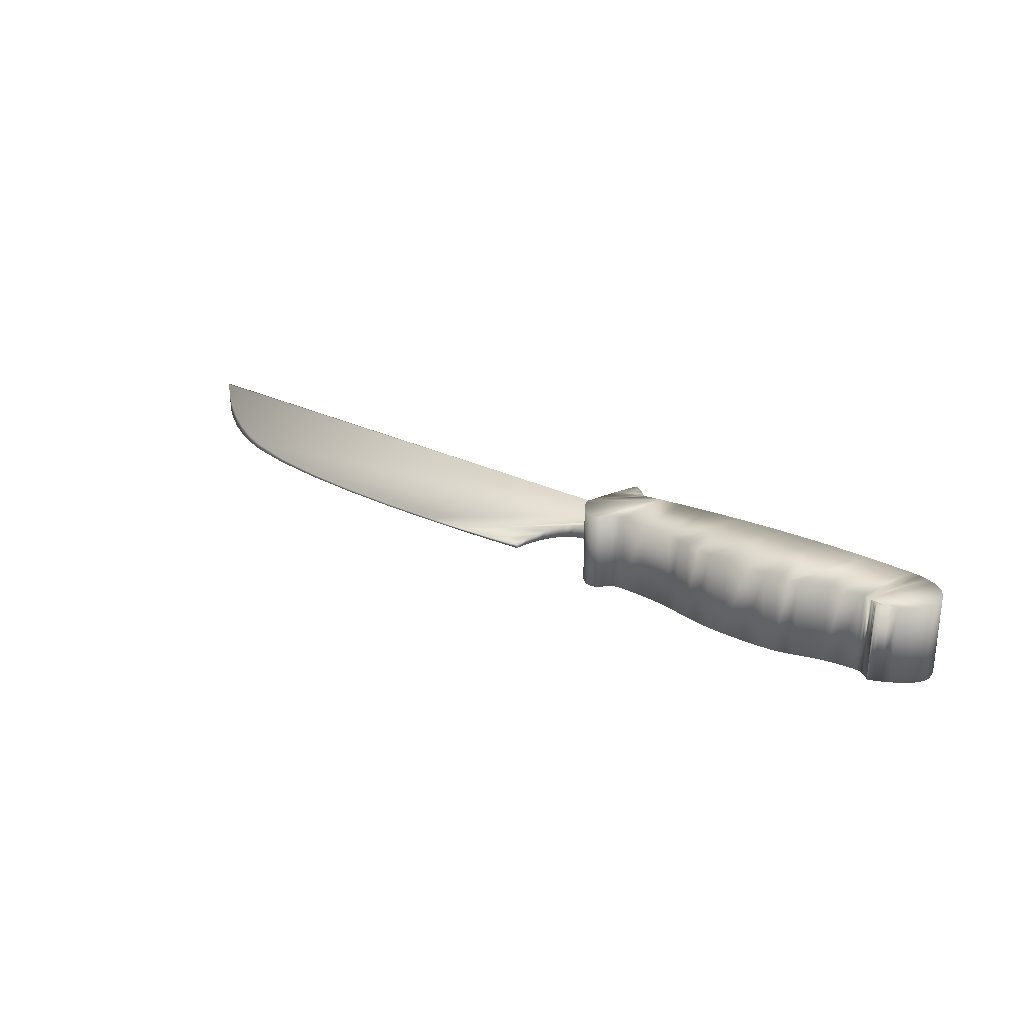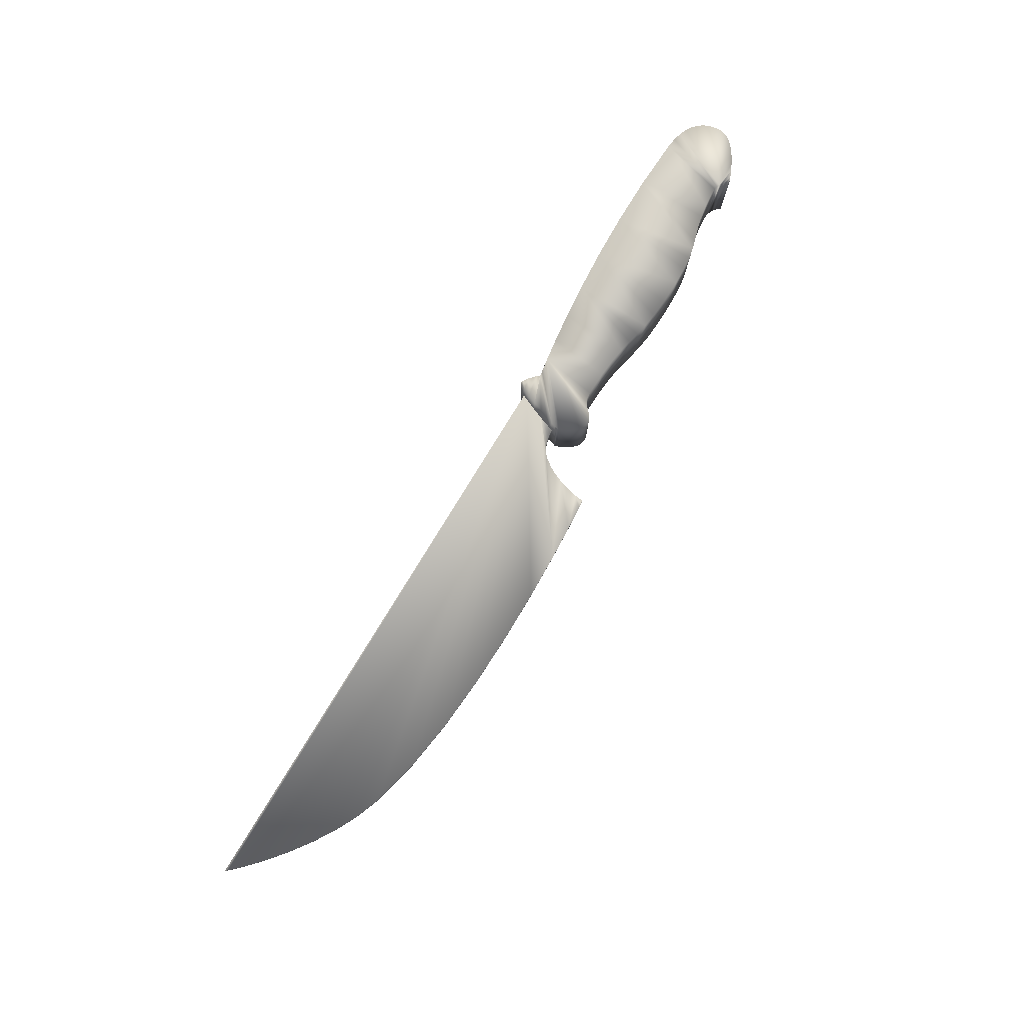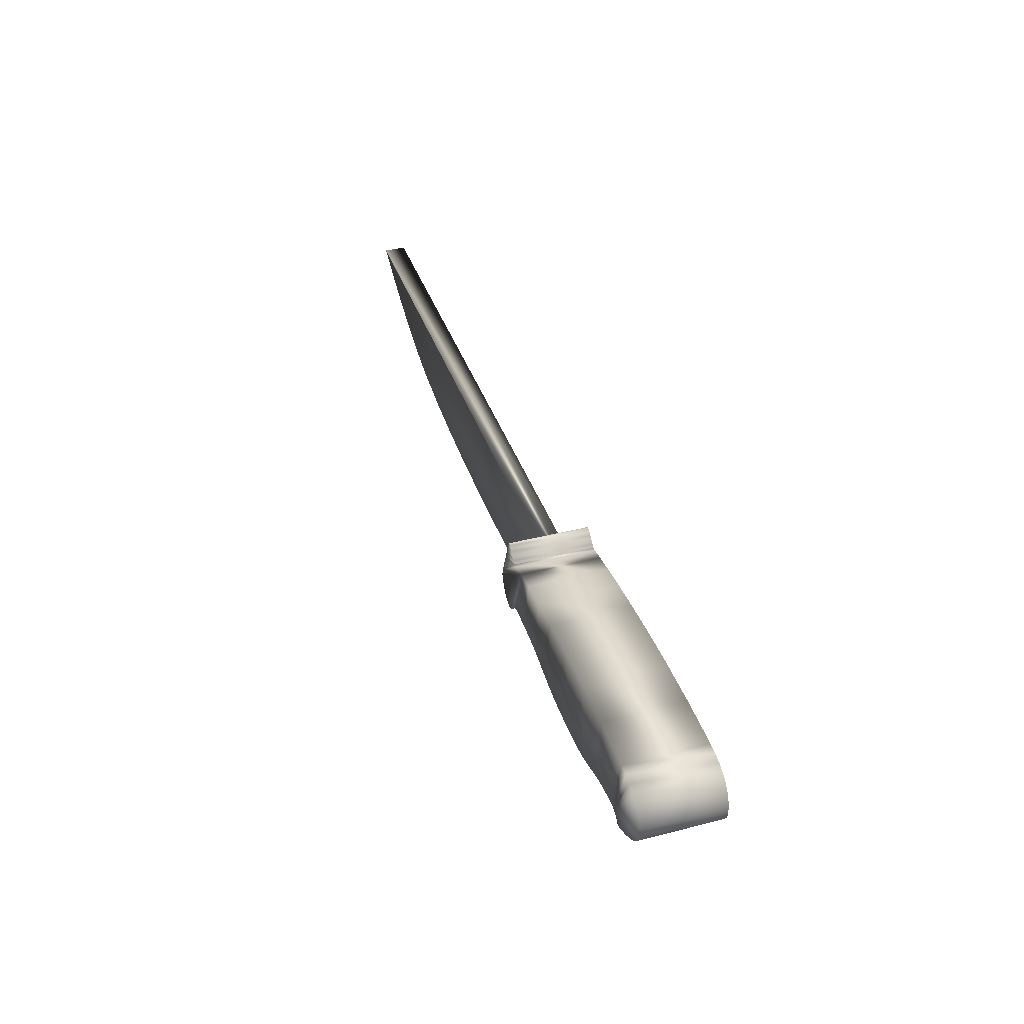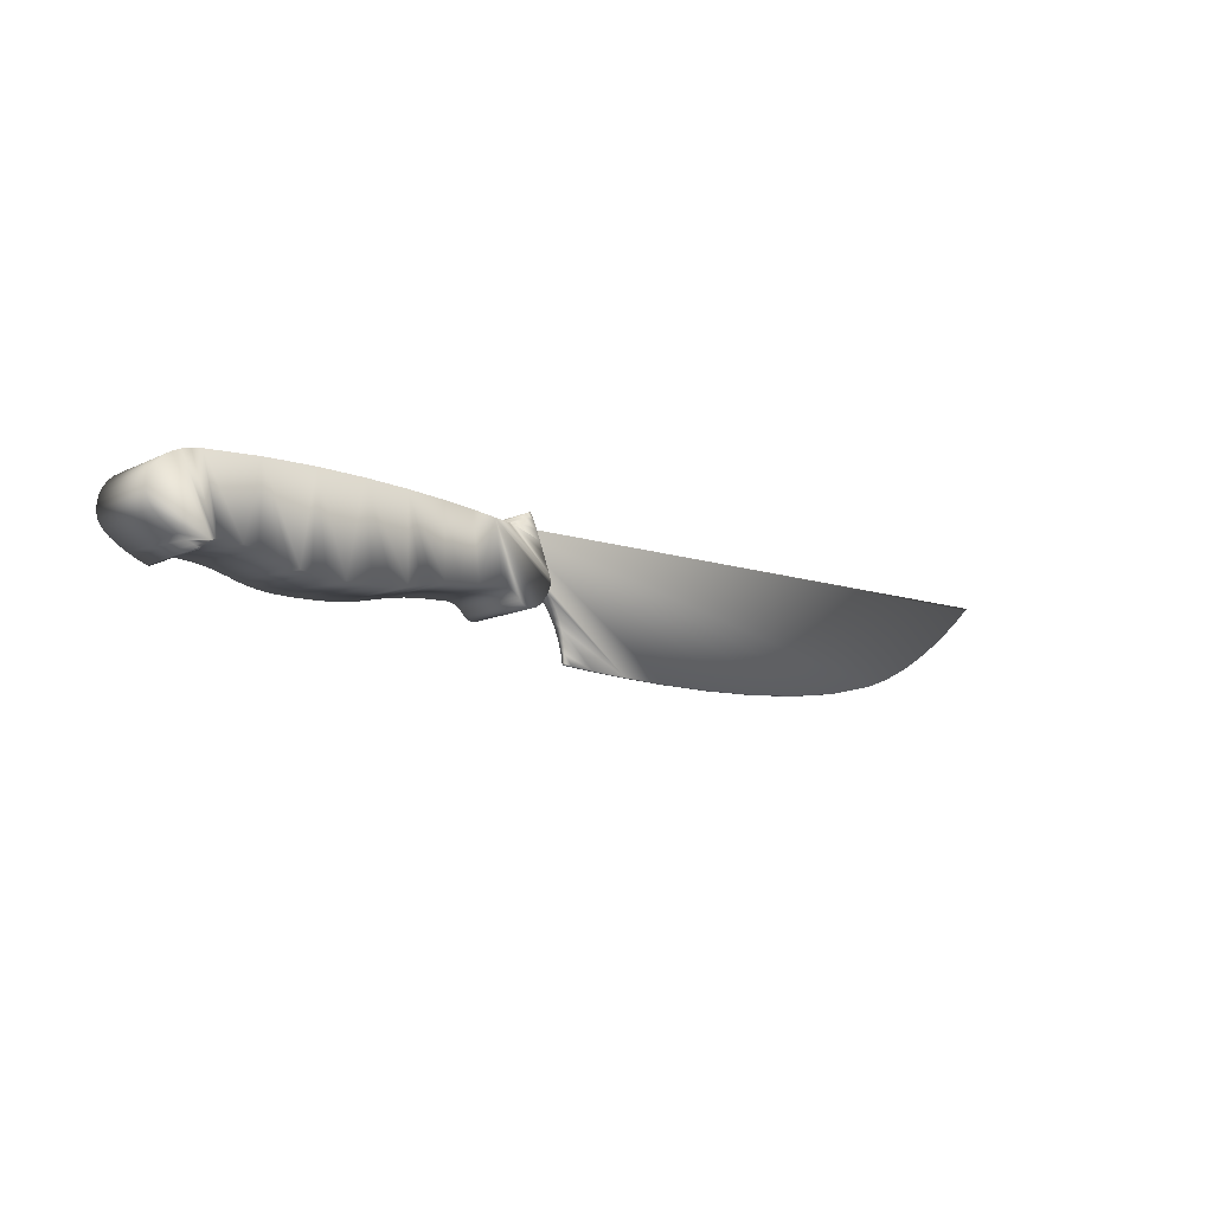
<metadata>
{"format":"obj","ext":"obj","renderer":"f3d","projection":"perspective","resolution":1024,"background":"white","views":[{"elev":27.3,"azim":36.4,"up":"+Z"},{"elev":79.3,"azim":-58.6,"up":"+Z"},{"elev":38.7,"azim":72.1,"up":"+Y"},{"elev":-11.1,"azim":140.3,"up":"+Y"}]}
</metadata>
<code>
v 0.8733 0.1328 0.07609
v 0.8752 0.09957 0.07609
v 0.604 0.09869 0.07609
v 0.6031 0.09877 0.07609
v 0.6009 0.0989 0.07609
v 0.5974 0.09891 0.07609
v 0.5931 0.09864 0.07609
v 0.5883 0.09792 0.07212
v 0.5831 0.0966 0.072
v 0.578 0.09449 0.07182
v 0.5732 0.09145 0.07157
v 0.5689 0.0873 0.07122
v 0.5634 0.07934 0.07054
v 0.559 0.07098 0.06983
v 0.5557 0.06258 0.06912
v 0.5533 0.05449 0.06843
v 0.5516 0.04707 0.0678
v 0.5505 0.04069 0.06726
v 0.55 0.03569 0.06684
v 0.5497 0.03242 0.06656
v 0.5497 0.03126 0.06646
v 0.5409 0.03052 0.0664
v 0.5167 0.02881 0.06625
v 0.4801 0.02684 0.06609
v 0.4339 0.02533 0.06596
v 0.3814 0.025 0.06593
v 0.3253 0.02658 0.06606
v 0.2688 0.0308 0.06642
v 0.2148 0.03837 0.06706
v 0.1663 0.05001 0.06805
v 0.1412 0.05957 0.06886
v 0.1175 0.07164 0.06989
v 0.09552 0.08524 0.07104
v 0.07576 0.09941 0.07224
v 0.05863 0.1132 0.07341
v 0.04456 0.1256 0.07446
v 0.03398 0.1356 0.07531
v 0.02732 0.1424 0.07589
v 0.025 0.1448 0.07609
v 0.6202 0.1442 0.07609
v 0.6193 0.1293 0.07609
v 0.8733 0.1328 0.05369
v 0.8752 0.09957 0.05369
v 0.604 0.09869 0.05369
v 0.6031 0.09877 0.05369
v 0.6009 0.0989 0.05369
v 0.5974 0.09891 0.05369
v 0.5931 0.09864 0.05369
v 0.5883 0.09792 0.05767
v 0.5831 0.0966 0.05779
v 0.578 0.09449 0.05797
v 0.5732 0.09145 0.05822
v 0.5689 0.0873 0.05858
v 0.5634 0.07934 0.05925
v 0.559 0.07098 0.05996
v 0.5557 0.06258 0.06067
v 0.5533 0.05449 0.06136
v 0.5516 0.04707 0.06199
v 0.5505 0.04069 0.06253
v 0.55 0.03569 0.06295
v 0.5497 0.03242 0.06323
v 0.5497 0.03126 0.06333
v 0.5409 0.03052 0.06339
v 0.5167 0.02881 0.06354
v 0.4801 0.02684 0.0637
v 0.4339 0.02533 0.06383
v 0.3814 0.025 0.06386
v 0.3253 0.02658 0.06373
v 0.2688 0.0308 0.06337
v 0.2148 0.03837 0.06273
v 0.1663 0.05001 0.06174
v 0.1412 0.05957 0.06093
v 0.1175 0.07164 0.0599
v 0.09552 0.08524 0.05875
v 0.07576 0.09941 0.05755
v 0.05863 0.1132 0.05638
v 0.04456 0.1256 0.05533
v 0.03398 0.1356 0.05448
v 0.02732 0.1424 0.0539
v 0.025 0.1448 0.05369
v 0.6202 0.1442 0.05369
v 0.6193 0.1293 0.05369
v 0.5946 0.09225 0.1067
v 0.5953 0.09428 0.1067
v 0.5972 0.0997 0.1067
v 0.6 0.1075 0.1067
v 0.6034 0.1168 0.1067
v 0.6071 0.1266 0.1067
v 0.6107 0.1358 0.1067
v 0.6139 0.1435 0.1067
v 0.6165 0.1487 0.1067
v 0.6181 0.1505 0.1067
v 0.6206 0.1495 0.1067
v 0.6233 0.1479 0.1067
v 0.6259 0.146 0.1067
v 0.6284 0.1439 0.1067
v 0.6306 0.1418 0.1067
v 0.6325 0.1399 0.1067
v 0.634 0.1383 0.1067
v 0.635 0.1373 0.1067
v 0.6354 0.1369 0.1067
v 0.6403 0.1378 0.1067
v 0.6546 0.1401 0.1067
v 0.6771 0.1432 0.1067
v 0.7068 0.1468 0.1067
v 0.7429 0.1502 0.1067
v 0.7842 0.1528 0.1067
v 0.8297 0.1543 0.1067
v 0.8785 0.154 0.1067
v 0.9295 0.1514 0.1067
v 0.9395 0.1501 0.1067
v 0.9482 0.1479 0.1067
v 0.9556 0.1448 0.1067
v 0.9617 0.1408 0.1067
v 0.9667 0.1362 0.1067
v 0.9704 0.1308 0.1067
v 0.973 0.1248 0.1067
v 0.9746 0.1183 0.1067
v 0.975 0.1114 0.1067
v 0.9733 0.1045 0.1067
v 0.969 0.09813 0.1067
v 0.9628 0.09229 0.1067
v 0.9555 0.0871 0.1067
v 0.9478 0.08264 0.1067
v 0.9405 0.07902 0.1067
v 0.9344 0.07631 0.1067
v 0.9301 0.07462 0.1067
v 0.9286 0.07404 0.1067
v 0.9283 0.07441 0.1067
v 0.9275 0.07539 0.1067
v 0.9262 0.0768 0.1067
v 0.9244 0.07846 0.1067
v 0.9222 0.08018 0.1067
v 0.9195 0.08179 0.1067
v 0.9165 0.08309 0.1067
v 0.9131 0.08391 0.1067
v 0.9094 0.08406 0.1067
v 0.892 0.08245 0.1067
v 0.8785 0.08028 0.1067
v 0.868 0.07775 0.1067
v 0.8591 0.07504 0.1067
v 0.8508 0.07237 0.1067
v 0.8418 0.06991 0.1067
v 0.8311 0.06788 0.1067
v 0.8173 0.06646 0.1067
v 0.7995 0.06585 0.1067
v 0.7748 0.06623 0.1067
v 0.7558 0.06759 0.1067
v 0.7409 0.06965 0.1067
v 0.7284 0.07217 0.1067
v 0.7168 0.07487 0.1067
v 0.7044 0.07749 0.1067
v 0.6896 0.07977 0.1067
v 0.6709 0.08144 0.1067
v 0.6465 0.08224 0.1067
v 0.6409 0.08169 0.1067
v 0.6366 0.08014 0.1067
v 0.6332 0.0779 0.1067
v 0.6304 0.07528 0.1067
v 0.6279 0.07261 0.1067
v 0.6254 0.0702 0.1067
v 0.6225 0.06836 0.1067
v 0.6191 0.06741 0.1067
v 0.6146 0.06767 0.1067
v 0.6104 0.0692 0.1067
v 0.6066 0.07183 0.1067
v 0.6034 0.07521 0.1067
v 0.6007 0.079 0.1067
v 0.5985 0.08286 0.1067
v 0.5968 0.08646 0.1067
v 0.5956 0.08945 0.1067
v 0.5948 0.0915 0.1067
v 0.5946 0.09225 0.025
v 0.5953 0.09428 0.025
v 0.5972 0.0997 0.025
v 0.6 0.1075 0.025
v 0.6034 0.1168 0.025
v 0.6071 0.1266 0.025
v 0.6107 0.1358 0.025
v 0.6139 0.1435 0.025
v 0.6165 0.1487 0.025
v 0.6181 0.1505 0.025
v 0.6206 0.1495 0.025
v 0.6233 0.1479 0.025
v 0.6259 0.146 0.025
v 0.6284 0.1439 0.025
v 0.6306 0.1418 0.025
v 0.6325 0.1399 0.025
v 0.634 0.1383 0.025
v 0.635 0.1373 0.025
v 0.6354 0.1369 0.025
v 0.6403 0.1378 0.025
v 0.6546 0.1401 0.025
v 0.6771 0.1432 0.025
v 0.7068 0.1468 0.025
v 0.7429 0.1502 0.025
v 0.7842 0.1528 0.025
v 0.8297 0.1543 0.025
v 0.8785 0.154 0.025
v 0.9295 0.1514 0.025
v 0.9395 0.1501 0.025
v 0.9482 0.1479 0.025
v 0.9556 0.1448 0.025
v 0.9617 0.1408 0.025
v 0.9667 0.1362 0.025
v 0.9704 0.1308 0.025
v 0.973 0.1248 0.025
v 0.9746 0.1183 0.025
v 0.975 0.1114 0.025
v 0.9733 0.1045 0.025
v 0.969 0.09813 0.025
v 0.9628 0.09229 0.025
v 0.9555 0.0871 0.025
v 0.9478 0.08264 0.025
v 0.9405 0.07902 0.025
v 0.9344 0.07631 0.025
v 0.9301 0.07462 0.025
v 0.9286 0.07404 0.025
v 0.9283 0.07441 0.025
v 0.9275 0.07539 0.025
v 0.9262 0.0768 0.025
v 0.9244 0.07846 0.025
v 0.9222 0.08018 0.025
v 0.9195 0.08179 0.025
v 0.9165 0.08309 0.025
v 0.9131 0.08391 0.025
v 0.9094 0.08406 0.025
v 0.892 0.08245 0.025
v 0.8785 0.08028 0.025
v 0.868 0.07775 0.025
v 0.8591 0.07504 0.025
v 0.8508 0.07237 0.025
v 0.8418 0.06991 0.025
v 0.8311 0.06788 0.025
v 0.8173 0.06646 0.025
v 0.7995 0.06585 0.025
v 0.7748 0.06623 0.025
v 0.7558 0.06759 0.025
v 0.7409 0.06965 0.025
v 0.7284 0.07217 0.025
v 0.7168 0.07487 0.025
v 0.7044 0.07749 0.025
v 0.6896 0.07977 0.025
v 0.6709 0.08144 0.025
v 0.6465 0.08224 0.025
v 0.6409 0.08169 0.025
v 0.6366 0.08014 0.025
v 0.6332 0.0779 0.025
v 0.6304 0.07528 0.025
v 0.6279 0.07261 0.025
v 0.6254 0.0702 0.025
v 0.6225 0.06836 0.025
v 0.6191 0.06741 0.025
v 0.6146 0.06767 0.025
v 0.6104 0.0692 0.025
v 0.6066 0.07183 0.025
v 0.6034 0.07521 0.025
v 0.6007 0.079 0.025
v 0.5985 0.08286 0.025
v 0.5968 0.08646 0.025
v 0.5956 0.08945 0.025
v 0.5948 0.0915 0.025
f 40 39 38
f 40 38 37
f 40 37 36
f 40 36 35
f 40 35 34
f 40 34 33
f 40 33 32
f 40 32 31
f 40 31 30
f 40 30 29
f 40 29 28
f 40 28 27
f 40 27 26
f 40 26 25
f 40 25 24
f 41 40 24
f 3 2 1
f 3 1 41
f 22 21 20
f 22 20 19
f 4 3 41
f 5 4 41
f 6 5 41
f 22 19 18
f 7 6 41
f 23 22 18
f 23 18 17
f 23 17 16
f 8 7 41
f 23 16 15
f 24 23 15
f 24 15 14
f 24 14 13
f 9 8 41
f 24 13 12
f 10 9 41
f 24 12 11
f 41 24 11
f 10 41 11
f 1 2 43
f 1 43 42
f 2 3 44
f 2 44 43
f 3 4 45
f 3 45 44
f 4 5 46
f 4 46 45
f 5 6 47
f 5 47 46
f 6 7 48
f 6 48 47
f 7 8 49
f 7 49 48
f 8 9 50
f 8 50 49
f 9 10 51
f 9 51 50
f 10 11 52
f 10 52 51
f 11 12 53
f 11 53 52
f 12 13 54
f 12 54 53
f 13 14 55
f 13 55 54
f 14 15 56
f 14 56 55
f 15 16 57
f 15 57 56
f 16 17 58
f 16 58 57
f 17 18 59
f 17 59 58
f 18 19 60
f 18 60 59
f 19 20 61
f 19 61 60
f 20 21 62
f 20 62 61
f 21 22 63
f 21 63 62
f 22 23 64
f 22 64 63
f 23 24 65
f 23 65 64
f 24 25 66
f 24 66 65
f 25 26 67
f 25 67 66
f 26 27 68
f 26 68 67
f 27 28 69
f 27 69 68
f 28 29 70
f 28 70 69
f 29 30 71
f 29 71 70
f 30 31 72
f 30 72 71
f 31 32 73
f 31 73 72
f 32 33 74
f 32 74 73
f 33 34 75
f 33 75 74
f 34 35 76
f 34 76 75
f 35 36 77
f 35 77 76
f 36 37 78
f 36 78 77
f 37 38 79
f 37 79 78
f 38 39 80
f 38 80 79
f 39 40 81
f 39 81 80
f 40 41 82
f 40 82 81
f 41 1 42
f 41 42 82
f 79 80 81
f 78 79 81
f 77 78 81
f 76 77 81
f 75 76 81
f 74 75 81
f 73 74 81
f 72 73 81
f 71 72 81
f 70 71 81
f 69 70 81
f 68 69 81
f 67 68 81
f 66 67 81
f 65 66 81
f 65 81 82
f 42 43 44
f 82 42 44
f 61 62 63
f 60 61 63
f 82 44 45
f 82 45 46
f 82 46 47
f 59 60 63
f 82 47 48
f 59 63 64
f 58 59 64
f 57 58 64
f 82 48 49
f 56 57 64
f 56 64 65
f 55 56 65
f 54 55 65
f 82 49 50
f 53 54 65
f 82 50 51
f 52 53 65
f 52 65 82
f 52 82 51
f 129 128 127
f 93 92 91
f 130 129 127
f 93 91 90
f 94 93 90
f 95 94 90
f 95 90 89
f 96 95 89
f 97 96 89
f 98 97 89
f 98 89 88
f 99 98 88
f 100 99 88
f 101 100 88
f 101 88 87
f 101 87 86
f 130 127 126
f 131 130 126
f 132 131 126
f 84 83 172
f 132 126 125
f 133 132 125
f 101 86 85
f 102 101 85
f 103 102 85
f 103 85 84
f 103 84 172
f 103 172 171
f 103 171 170
f 103 170 169
f 103 169 168
f 103 168 167
f 103 167 166
f 103 166 165
f 103 165 164
f 103 164 163
f 103 163 162
f 103 162 161
f 103 161 160
f 103 160 159
f 103 159 158
f 103 158 157
f 103 157 156
f 103 156 155
f 103 155 154
f 104 103 154
f 104 154 153
f 105 104 153
f 105 153 152
f 106 105 152
f 106 152 151
f 106 151 150
f 106 150 149
f 107 106 149
f 107 149 148
f 107 148 147
f 107 147 146
f 108 107 146
f 108 146 145
f 108 145 144
f 108 144 143
f 109 108 143
f 109 143 142
f 109 142 141
f 109 141 140
f 109 140 139
f 109 139 138
f 110 109 138
f 110 138 137
f 110 137 136
f 110 136 135
f 111 110 135
f 112 111 135
f 112 135 134
f 113 112 134
f 114 113 134
f 115 114 134
f 116 115 134
f 117 116 134
f 118 117 134
f 119 118 134
f 120 119 134
f 121 120 134
f 122 121 134
f 123 122 134
f 124 123 134
f 125 124 134
f 133 125 134
f 83 84 174
f 83 174 173
f 84 85 175
f 84 175 174
f 85 86 176
f 85 176 175
f 86 87 177
f 86 177 176
f 87 88 178
f 87 178 177
f 88 89 179
f 88 179 178
f 89 90 180
f 89 180 179
f 90 91 181
f 90 181 180
f 91 92 182
f 91 182 181
f 92 93 183
f 92 183 182
f 93 94 184
f 93 184 183
f 94 95 185
f 94 185 184
f 95 96 186
f 95 186 185
f 96 97 187
f 96 187 186
f 97 98 188
f 97 188 187
f 98 99 189
f 98 189 188
f 99 100 190
f 99 190 189
f 100 101 191
f 100 191 190
f 101 102 192
f 101 192 191
f 102 103 193
f 102 193 192
f 103 104 194
f 103 194 193
f 104 105 195
f 104 195 194
f 105 106 196
f 105 196 195
f 106 107 197
f 106 197 196
f 107 108 198
f 107 198 197
f 108 109 199
f 108 199 198
f 109 110 200
f 109 200 199
f 110 111 201
f 110 201 200
f 111 112 202
f 111 202 201
f 112 113 203
f 112 203 202
f 113 114 204
f 113 204 203
f 114 115 205
f 114 205 204
f 115 116 206
f 115 206 205
f 116 117 207
f 116 207 206
f 117 118 208
f 117 208 207
f 118 119 209
f 118 209 208
f 119 120 210
f 119 210 209
f 120 121 211
f 120 211 210
f 121 122 212
f 121 212 211
f 122 123 213
f 122 213 212
f 123 124 214
f 123 214 213
f 124 125 215
f 124 215 214
f 125 126 216
f 125 216 215
f 126 127 217
f 126 217 216
f 127 128 218
f 127 218 217
f 128 129 219
f 128 219 218
f 129 130 220
f 129 220 219
f 130 131 221
f 130 221 220
f 131 132 222
f 131 222 221
f 132 133 223
f 132 223 222
f 133 134 224
f 133 224 223
f 134 135 225
f 134 225 224
f 135 136 226
f 135 226 225
f 136 137 227
f 136 227 226
f 137 138 228
f 137 228 227
f 138 139 229
f 138 229 228
f 139 140 230
f 139 230 229
f 140 141 231
f 140 231 230
f 141 142 232
f 141 232 231
f 142 143 233
f 142 233 232
f 143 144 234
f 143 234 233
f 144 145 235
f 144 235 234
f 145 146 236
f 145 236 235
f 146 147 237
f 146 237 236
f 147 148 238
f 147 238 237
f 148 149 239
f 148 239 238
f 149 150 240
f 149 240 239
f 150 151 241
f 150 241 240
f 151 152 242
f 151 242 241
f 152 153 243
f 152 243 242
f 153 154 244
f 153 244 243
f 154 155 245
f 154 245 244
f 155 156 246
f 155 246 245
f 156 157 247
f 156 247 246
f 157 158 248
f 157 248 247
f 158 159 249
f 158 249 248
f 159 160 250
f 159 250 249
f 160 161 251
f 160 251 250
f 161 162 252
f 161 252 251
f 162 163 253
f 162 253 252
f 163 164 254
f 163 254 253
f 164 165 255
f 164 255 254
f 165 166 256
f 165 256 255
f 166 167 257
f 166 257 256
f 167 168 258
f 167 258 257
f 168 169 259
f 168 259 258
f 169 170 260
f 169 260 259
f 170 171 261
f 170 261 260
f 171 172 262
f 171 262 261
f 172 83 173
f 172 173 262
f 217 218 219
f 181 182 183
f 217 219 220
f 180 181 183
f 180 183 184
f 180 184 185
f 179 180 185
f 179 185 186
f 179 186 187
f 179 187 188
f 178 179 188
f 178 188 189
f 178 189 190
f 178 190 191
f 177 178 191
f 176 177 191
f 216 217 220
f 216 220 221
f 216 221 222
f 262 173 174
f 215 216 222
f 215 222 223
f 175 176 191
f 175 191 192
f 175 192 193
f 174 175 193
f 262 174 193
f 261 262 193
f 260 261 193
f 259 260 193
f 258 259 193
f 257 258 193
f 256 257 193
f 255 256 193
f 254 255 193
f 253 254 193
f 252 253 193
f 251 252 193
f 250 251 193
f 249 250 193
f 248 249 193
f 247 248 193
f 246 247 193
f 245 246 193
f 244 245 193
f 244 193 194
f 243 244 194
f 243 194 195
f 242 243 195
f 242 195 196
f 241 242 196
f 240 241 196
f 239 240 196
f 239 196 197
f 238 239 197
f 237 238 197
f 236 237 197
f 236 197 198
f 235 236 198
f 234 235 198
f 233 234 198
f 233 198 199
f 232 233 199
f 231 232 199
f 230 231 199
f 229 230 199
f 228 229 199
f 228 199 200
f 227 228 200
f 226 227 200
f 225 226 200
f 225 200 201
f 225 201 202
f 224 225 202
f 224 202 203
f 224 203 204
f 224 204 205
f 224 205 206
f 224 206 207
f 224 207 208
f 224 208 209
f 224 209 210
f 224 210 211
f 224 211 212
f 224 212 213
f 224 213 214
f 224 214 215
f 224 215 223

</code>
